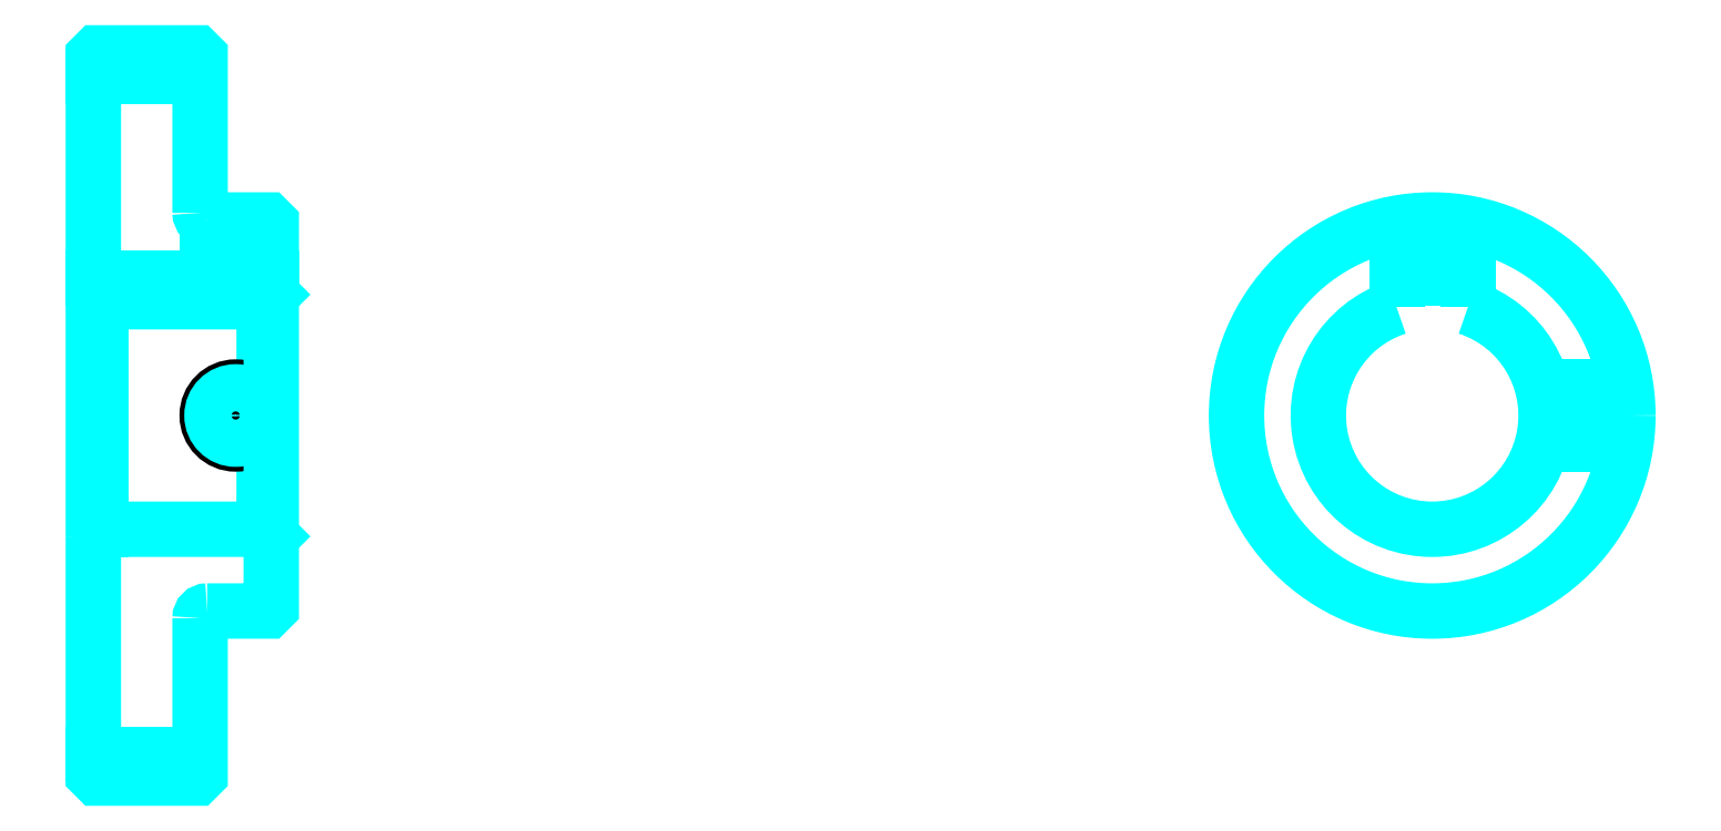
<metadata>
{"format":"dxf","ext":"dxf","renderer":"ezdxf+matplotlib","layout":"modelspace","background":"white","min_lineweight":24,"dpi":150}
</metadata>
<code>
0
SECTION
2
ENTITIES
0
LINE
8
0
10
140.9
20
189.4
30
0
11
155.9
21
189.4
31
0
0
LINE
8
0
10
140.9
20
94.11
30
0
11
155.9
21
94.11
31
0
0
LINE
8
0
10
164.9
20
125.7
30
0
11
165.9
21
124.7
31
0
0
LINE
8
0
10
164.9
20
157.7
30
0
11
165.9
21
158.7
31
0
0
LINE
8
0
10
141.9
20
157.7
30
0
11
141.9
21
125.7
31
0
0
POLYLINE
8
0
66
1
10
0
20
0
30
0
70
2
0
VERTEX
8
0
10
140.9
20
124.7
30
0
70
0
0
VERTEX
8
0
10
141.9
20
125.7
30
0
70
0
0
VERTEX
8
0
10
164.9
20
125.7
30
0
70
0
0
VERTEX
8
0
10
164.9
20
157.7
30
0
70
0
0
VERTEX
8
0
10
141.9
20
157.7
30
0
70
0
0
VERTEX
8
0
10
140.9
20
158.7
30
0
70
0
0
SEQEND
8
0
0
ARC
8
0
10
156.9
20
170.2
30
0
40
1
50
180
51
270
0
ARC
8
0
10
156.9
20
113.2
30
0
40
1
50
90
51
180
0
ARC
8
0
10
329
20
141.7
30
0
40
16
50
108.2
51
71.79
0
POLYLINE
8
0
66
1
10
0
20
0
30
0
70
2
0
VERTEX
8
0
10
334
20
156.9
30
0
70
0
0
VERTEX
8
0
10
334
20
161
30
0
70
0
0
VERTEX
8
0
10
324
20
161
30
0
70
0
0
VERTEX
8
0
10
324
20
156.9
30
0
70
0
0
SEQEND
8
0
0
LINE
8
0
10
140.9
20
161
30
0
11
165.9
21
161
31
0
0
POLYLINE
8
0
66
1
10
0
20
0
30
0
70
2
0
VERTEX
8
0
10
164.9
20
169.2
30
0
70
0
0
VERTEX
8
0
10
164.9
20
161
30
0
70
0
0
SEQEND
8
0
0
POLYLINE
8
0
66
1
10
0
20
0
30
0
70
2
0
VERTEX
8
0
10
156.9
20
169.2
30
0
70
0
0
VERTEX
8
0
10
156.9
20
161
30
0
70
0
0
SEQEND
8
0
0
POLYLINE
8
0
66
1
10
0
20
0
30
0
70
2
0
VERTEX
8
0
10
164.2
20
169.2
30
0
70
0
0
VERTEX
8
0
10
164.2
20
161
30
0
70
0
0
SEQEND
8
0
0
POLYLINE
8
0
66
1
10
0
20
0
30
0
70
2
0
VERTEX
8
0
10
157.5
20
169.2
30
0
70
0
0
VERTEX
8
0
10
157.5
20
161
30
0
70
0
0
SEQEND
8
0
0
POLYLINE
8
0
66
1
10
0
20
0
30
0
70
2
0
VERTEX
8
0
10
325
20
161
30
0
70
0
0
VERTEX
8
0
10
325
20
168.9
30
0
70
0
0
SEQEND
8
0
0
POLYLINE
8
0
66
1
10
0
20
0
30
0
70
2
0
VERTEX
8
0
10
333
20
161
30
0
70
0
0
VERTEX
8
0
10
333
20
168.9
30
0
70
0
0
SEQEND
8
0
0
POLYLINE
8
0
66
1
10
0
20
0
30
0
70
2
0
VERTEX
8
0
10
325.7
20
161
30
0
70
0
0
VERTEX
8
0
10
325.7
20
169
30
0
70
0
0
SEQEND
8
0
0
POLYLINE
8
0
66
1
10
0
20
0
30
0
70
2
0
VERTEX
8
0
10
332.3
20
161
30
0
70
0
0
VERTEX
8
0
10
332.3
20
169
30
0
70
0
0
SEQEND
8
0
0
CIRCLE
8
0
10
160.9
20
141.7
30
0
40
4
0
CIRCLE
8
0
10
160.9
20
141.7
30
0
40
3.325
0
POLYLINE
8
0
66
1
10
0
20
0
30
0
70
2
0
VERTEX
8
0
10
344.5
20
145.7
30
0
70
0
0
VERTEX
8
0
10
356.2
20
145.7
30
0
70
0
0
SEQEND
8
0
0
POLYLINE
8
0
66
1
10
0
20
0
30
0
70
2
0
VERTEX
8
0
10
344.5
20
137.7
30
0
70
0
0
VERTEX
8
0
10
356.2
20
137.7
30
0
70
0
0
SEQEND
8
0
0
POLYLINE
8
0
66
1
10
0
20
0
30
0
70
2
0
VERTEX
8
0
10
344.7
20
145.1
30
0
70
0
0
VERTEX
8
0
10
356.3
20
145.1
30
0
70
0
0
SEQEND
8
0
0
POLYLINE
8
0
66
1
10
0
20
0
30
0
70
2
0
VERTEX
8
0
10
344.7
20
138.4
30
0
70
0
0
VERTEX
8
0
10
356.3
20
138.4
30
0
70
0
0
SEQEND
8
0
0
POLYLINE
8
0
66
1
10
0
20
0
30
0
70
2
0
VERTEX
8
0
10
140.9
20
124.7
30
0
70
0
0
VERTEX
8
0
10
140.9
20
91.24
30
0
70
0
0
VERTEX
8
0
10
141.4
20
90.74
30
0
70
0
0
VERTEX
8
0
10
155.4
20
90.74
30
0
70
0
0
VERTEX
8
0
10
155.9
20
91.24
30
0
70
0
0
VERTEX
8
0
10
155.9
20
113.2
30
0
70
0
0
SEQEND
8
0
0
POLYLINE
8
0
66
1
10
0
20
0
30
0
70
2
0
VERTEX
8
0
10
156.9
20
114.2
30
0
70
0
0
VERTEX
8
0
10
165.4
20
114.2
30
0
70
0
0
VERTEX
8
0
10
165.9
20
114.7
30
0
70
0
0
VERTEX
8
0
10
165.9
20
168.7
30
0
70
0
0
VERTEX
8
0
10
165.4
20
169.2
30
0
70
0
0
VERTEX
8
0
10
156.9
20
169.2
30
0
70
0
0
SEQEND
8
0
0
POLYLINE
8
0
66
1
10
0
20
0
30
0
70
2
0
VERTEX
8
0
10
155.9
20
170.2
30
0
70
0
0
VERTEX
8
0
10
155.9
20
192.2
30
0
70
0
0
VERTEX
8
0
10
155.4
20
192.7
30
0
70
0
0
VERTEX
8
0
10
141.4
20
192.7
30
0
70
0
0
VERTEX
8
0
10
140.9
20
192.2
30
0
70
0
0
VERTEX
8
0
10
140.9
20
124.7
30
0
70
0
0
SEQEND
8
0
0
CIRCLE
8
0
10
329
20
141.7
30
0
40
27.5
0
ENDSEC
0
EOF

</code>
